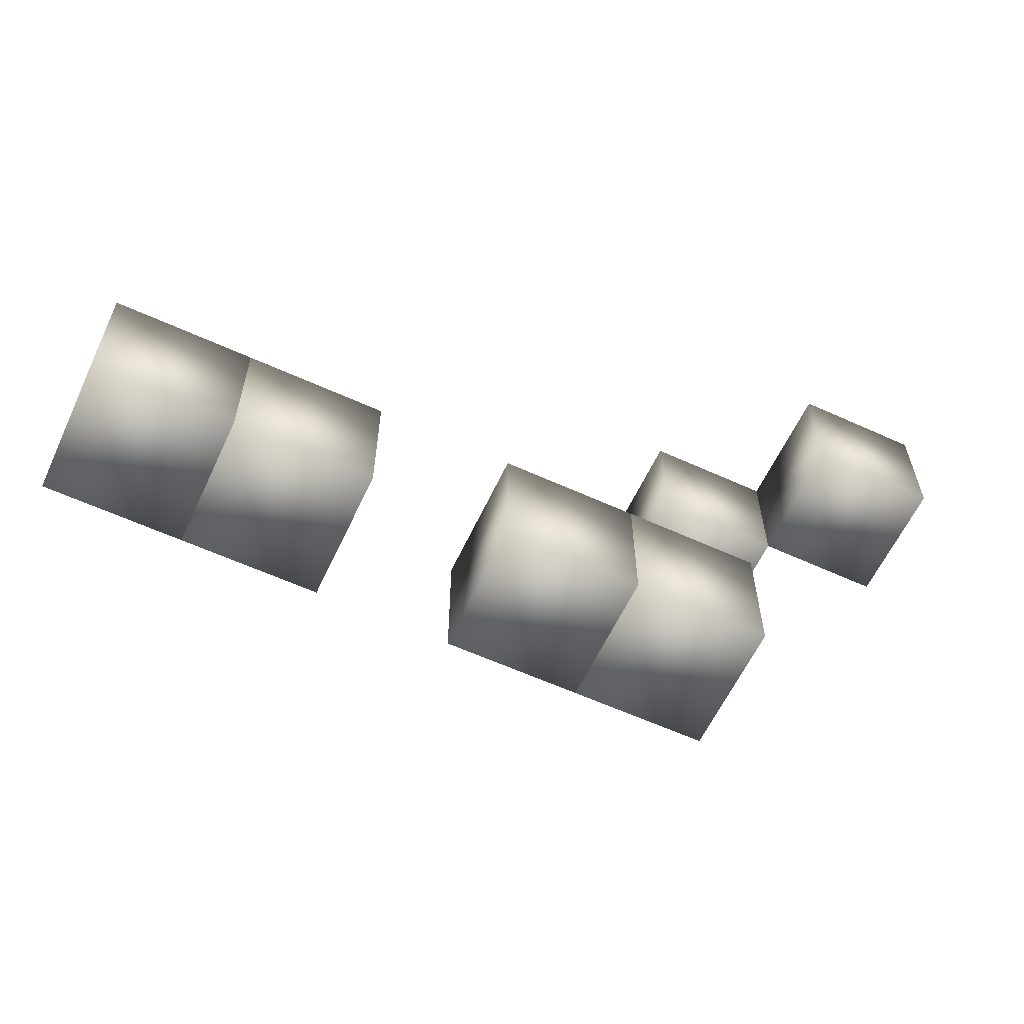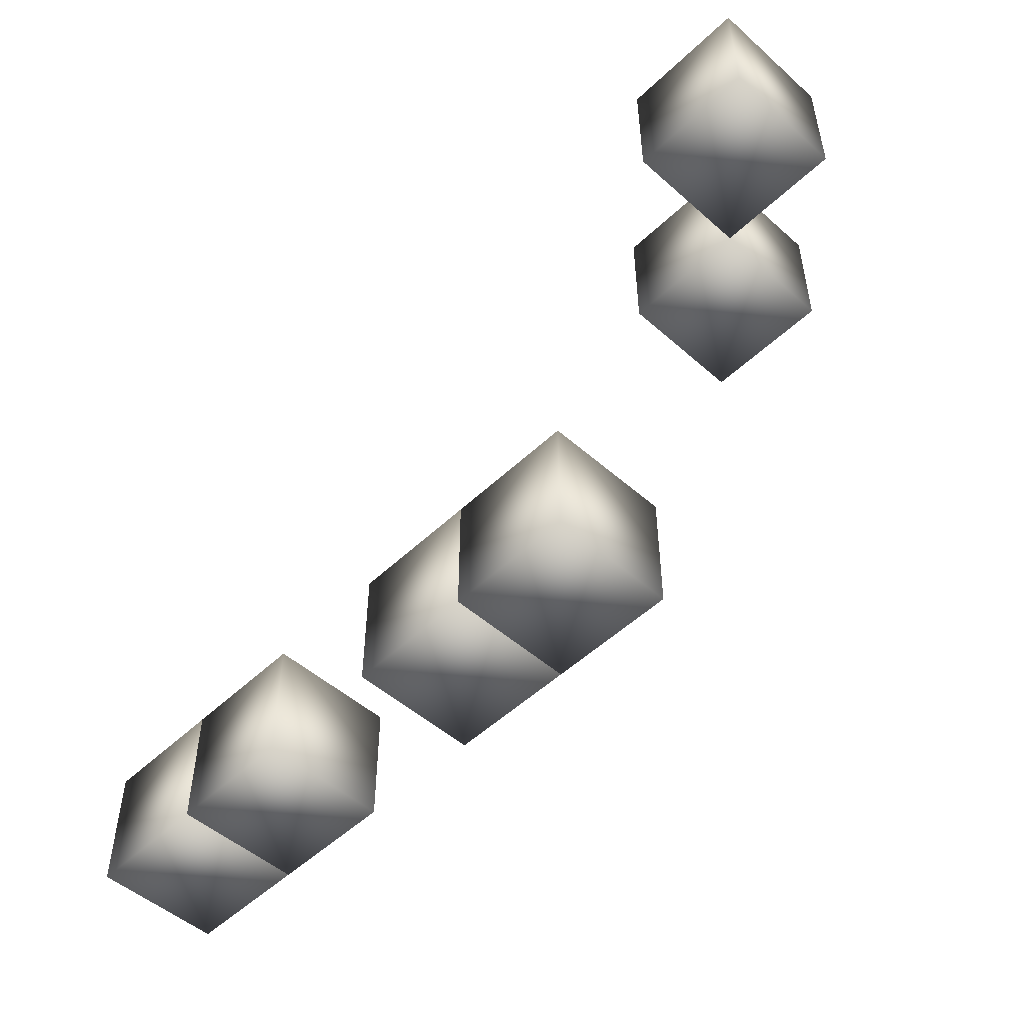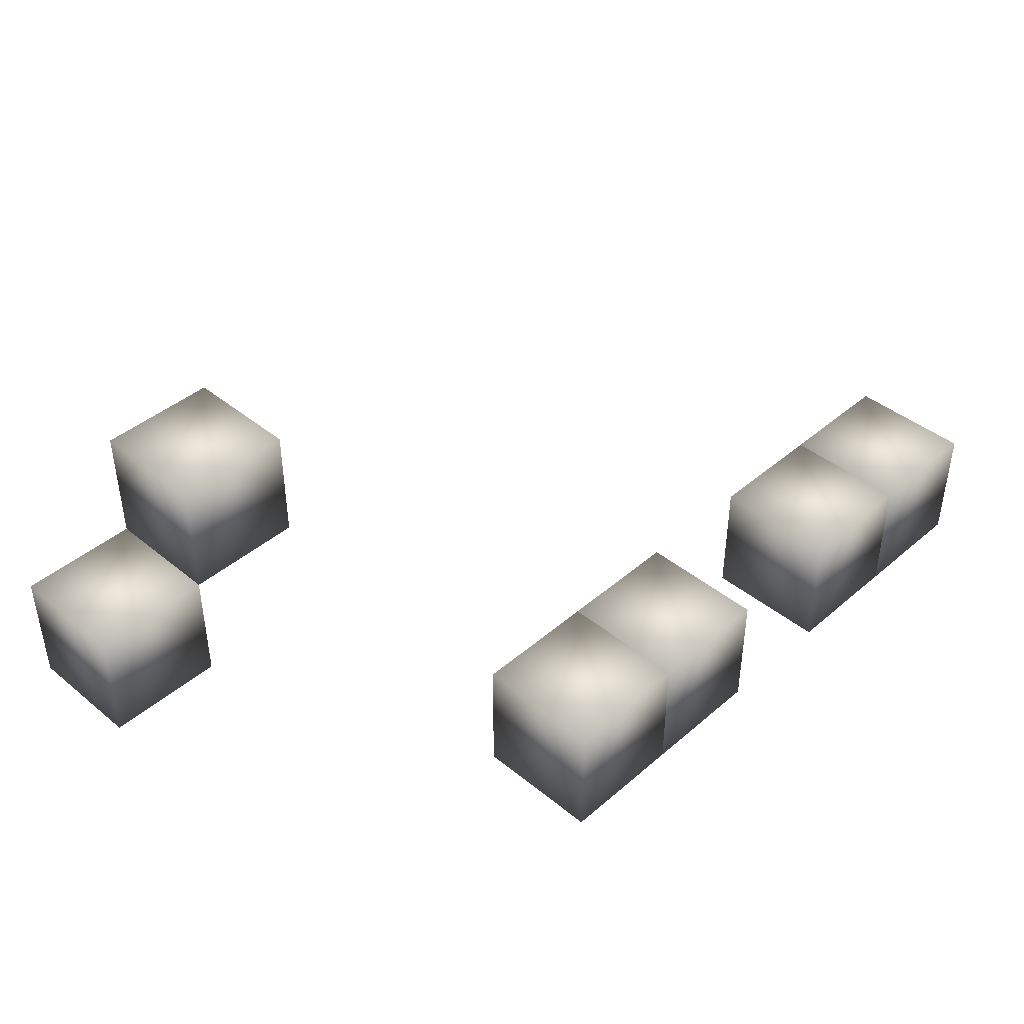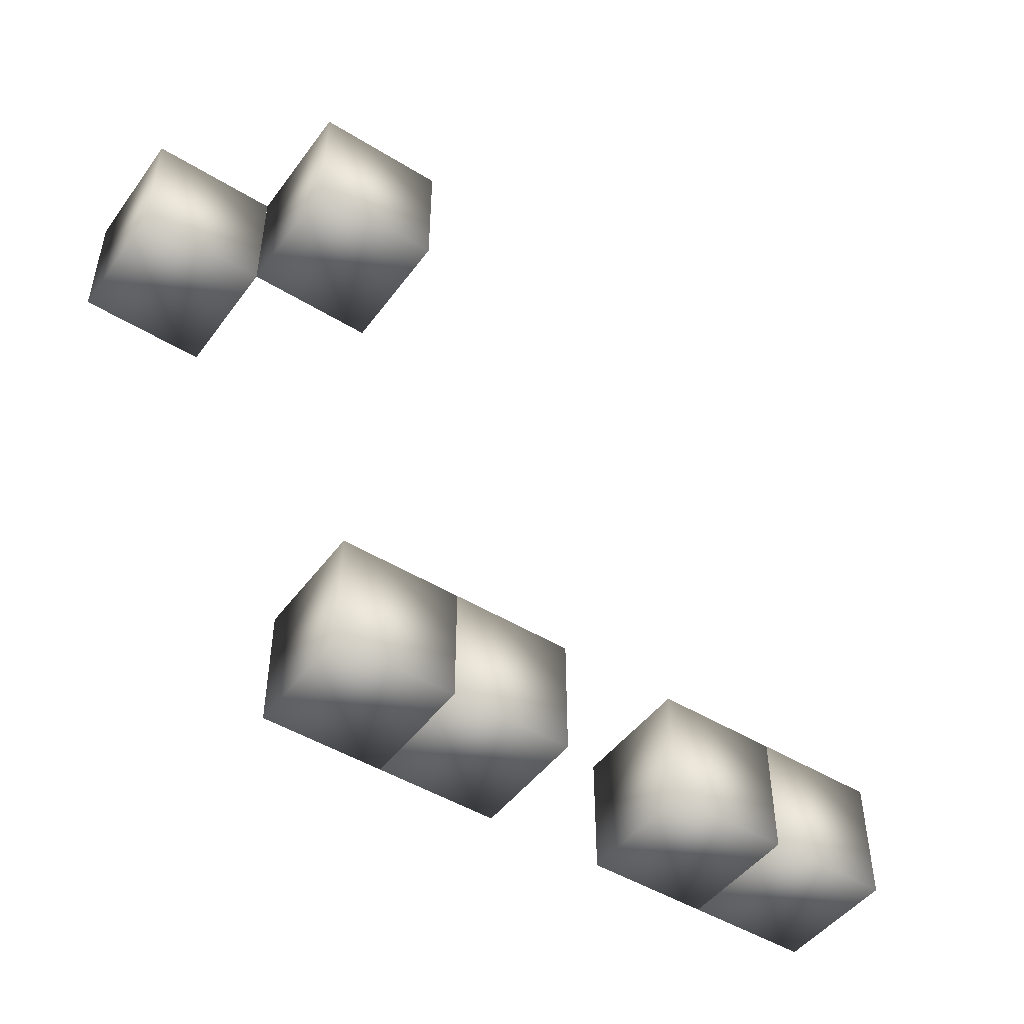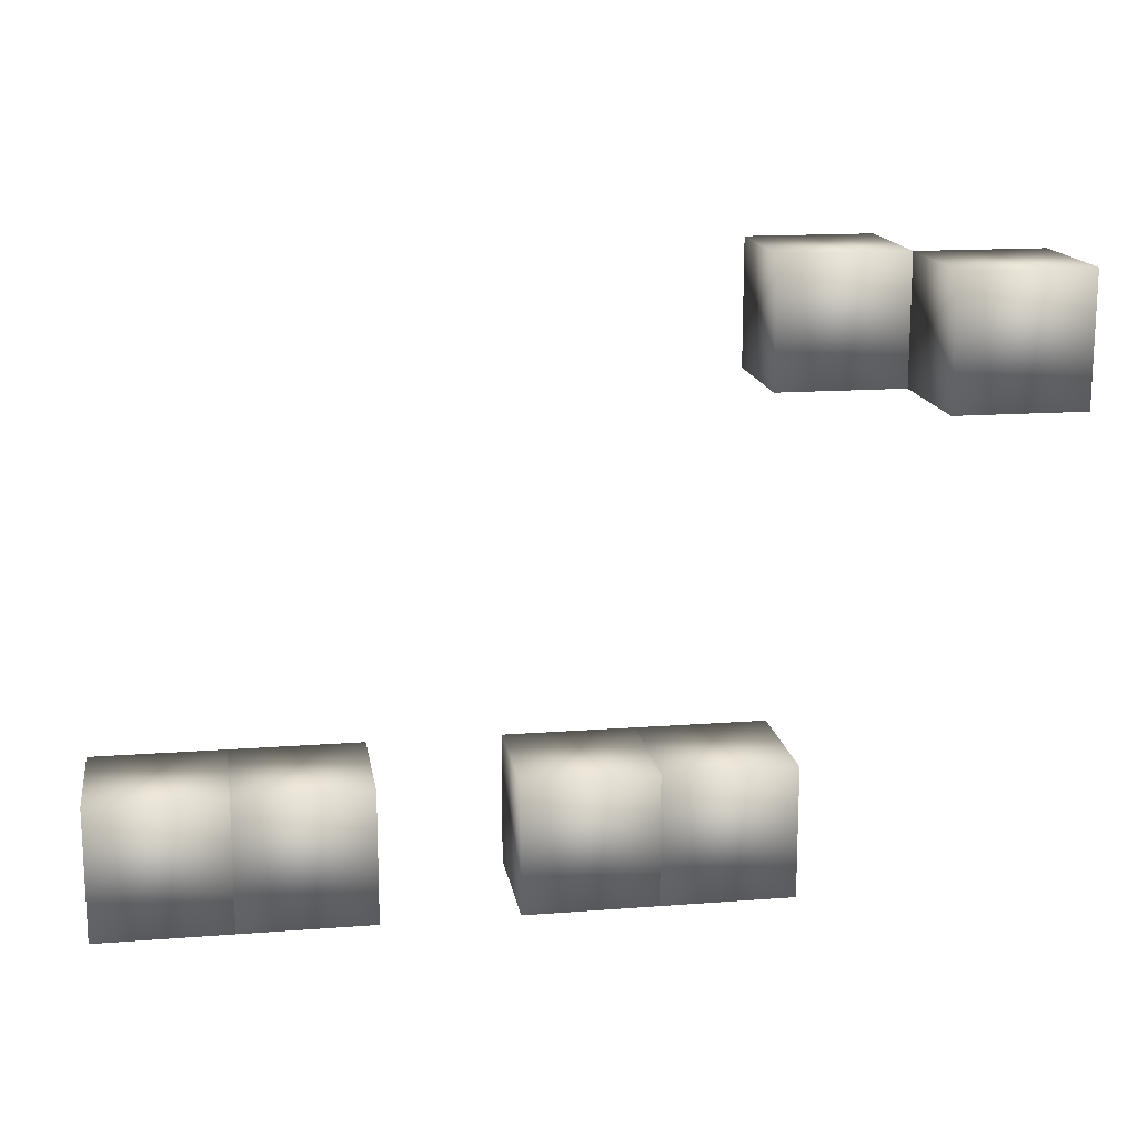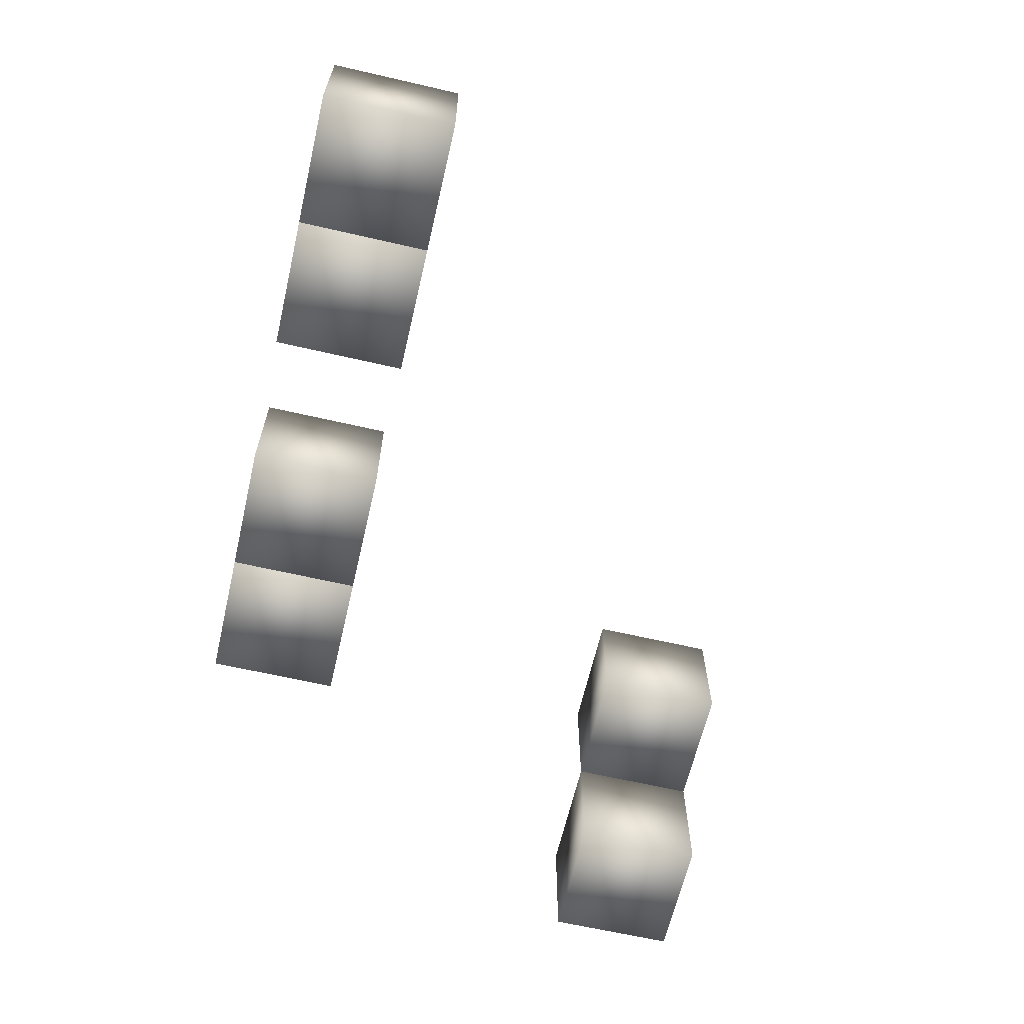
<metadata>
{"format":"obj","ext":"obj","renderer":"f3d","projection":"perspective","resolution":1024,"background":"white","views":[{"elev":-60.4,"azim":-25.0,"up":"+Z"},{"elev":-50.5,"azim":46.0,"up":"+Z"},{"elev":42.1,"azim":134.3,"up":"+Y"},{"elev":-47.7,"azim":145.3,"up":"+Z"},{"elev":15.6,"azim":-9.1,"up":"+Z"},{"elev":-64.1,"azim":-103.1,"up":"+Y"}]}
</metadata>
<code>
o 立方体.004
v 6 4 17.47
v 6 6 17.47
v 6 4 15.47
v 6 6 15.47
v 8 4 17.47
v 8 6 17.47
v 8 4 15.47
v 8 6 15.47
v 2 4 10.47
v 2 6 10.47
v 2 4 8.47
v 2 6 8.47
v 4 4 10.47
v 4 6 10.47
v 4 4 8.47
v 4 6 8.47
v 0 4 10.47
v 0 6 10.47
v 0 4 8.47
v 0 6 8.47
v 2 4 10.47
v 2 6 10.47
v 2 4 8.47
v 2 6 8.47
v -4 4 10.47
v -4 6 10.47
v -4 4 8.47
v -4 6 8.47
v -2 4 10.47
v -2 6 10.47
v -2 4 8.47
v -2 6 8.47
v -6 4 10.47
v -6 6 10.47
v -6 4 8.47
v -6 6 8.47
v -4 4 10.47
v -4 6 10.47
v -4 4 8.47
v -4 6 8.47
v 4 6 17.47
v 4 8 17.47
v 4 6 15.47
v 4 8 15.47
v 6 6 17.47
v 6 8 17.47
v 6 6 15.47
v 6 8 15.47
f 2 3 1
f 4 7 3
f 8 5 7
f 6 1 5
f 7 1 3
f 4 6 8
f 10 11 9
f 12 15 11
f 16 13 15
f 14 9 13
f 15 9 11
f 12 14 16
f 18 19 17
f 20 23 19
f 24 21 23
f 22 17 21
f 23 17 19
f 20 22 24
f 26 27 25
f 28 31 27
f 32 29 31
f 30 25 29
f 31 25 27
f 28 30 32
f 34 35 33
f 36 39 35
f 40 37 39
f 38 33 37
f 39 33 35
f 36 38 40
f 42 43 41
f 44 47 43
f 48 45 47
f 46 41 45
f 47 41 43
f 44 46 48
f 2 4 3
f 4 8 7
f 8 6 5
f 6 2 1
f 7 5 1
f 4 2 6
f 10 12 11
f 12 16 15
f 16 14 13
f 14 10 9
f 15 13 9
f 12 10 14
f 18 20 19
f 20 24 23
f 24 22 21
f 22 18 17
f 23 21 17
f 20 18 22
f 26 28 27
f 28 32 31
f 32 30 29
f 30 26 25
f 31 29 25
f 28 26 30
f 34 36 35
f 36 40 39
f 40 38 37
f 38 34 33
f 39 37 33
f 36 34 38
f 42 44 43
f 44 48 47
f 48 46 45
f 46 42 41
f 47 45 41
f 44 42 46

</code>
